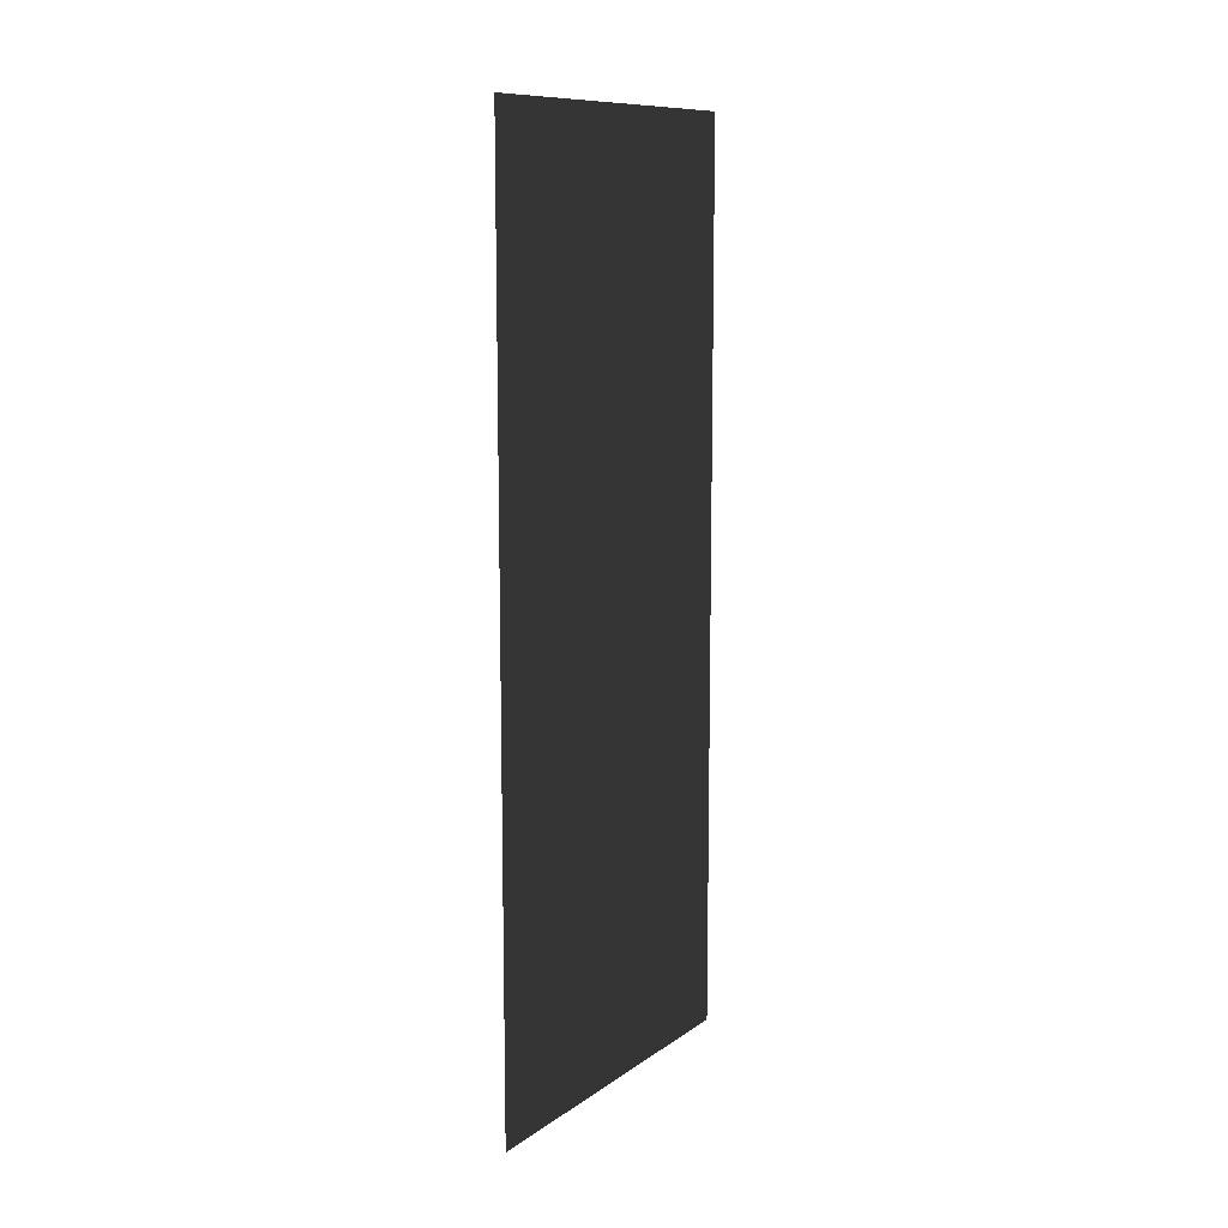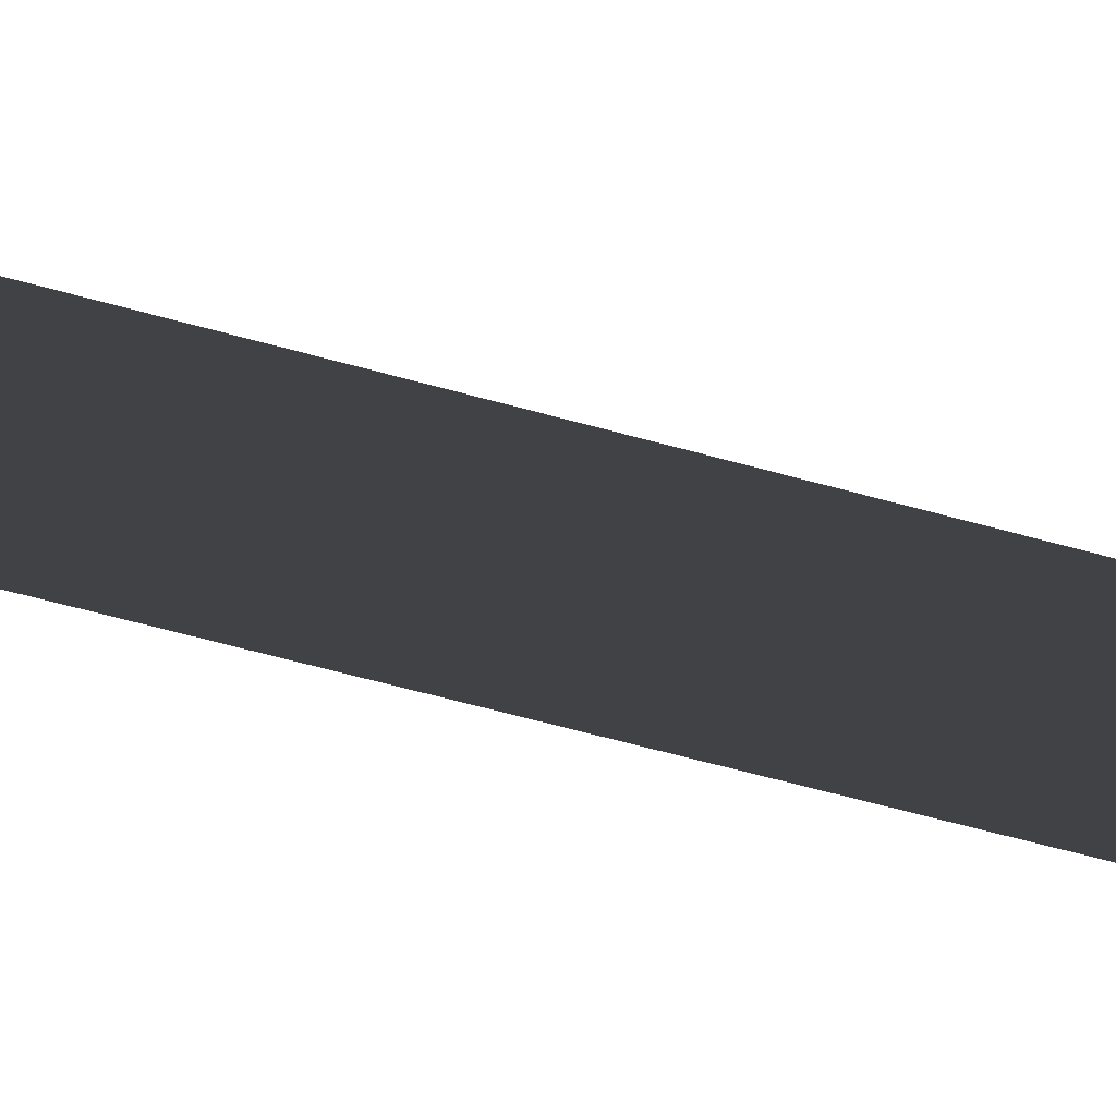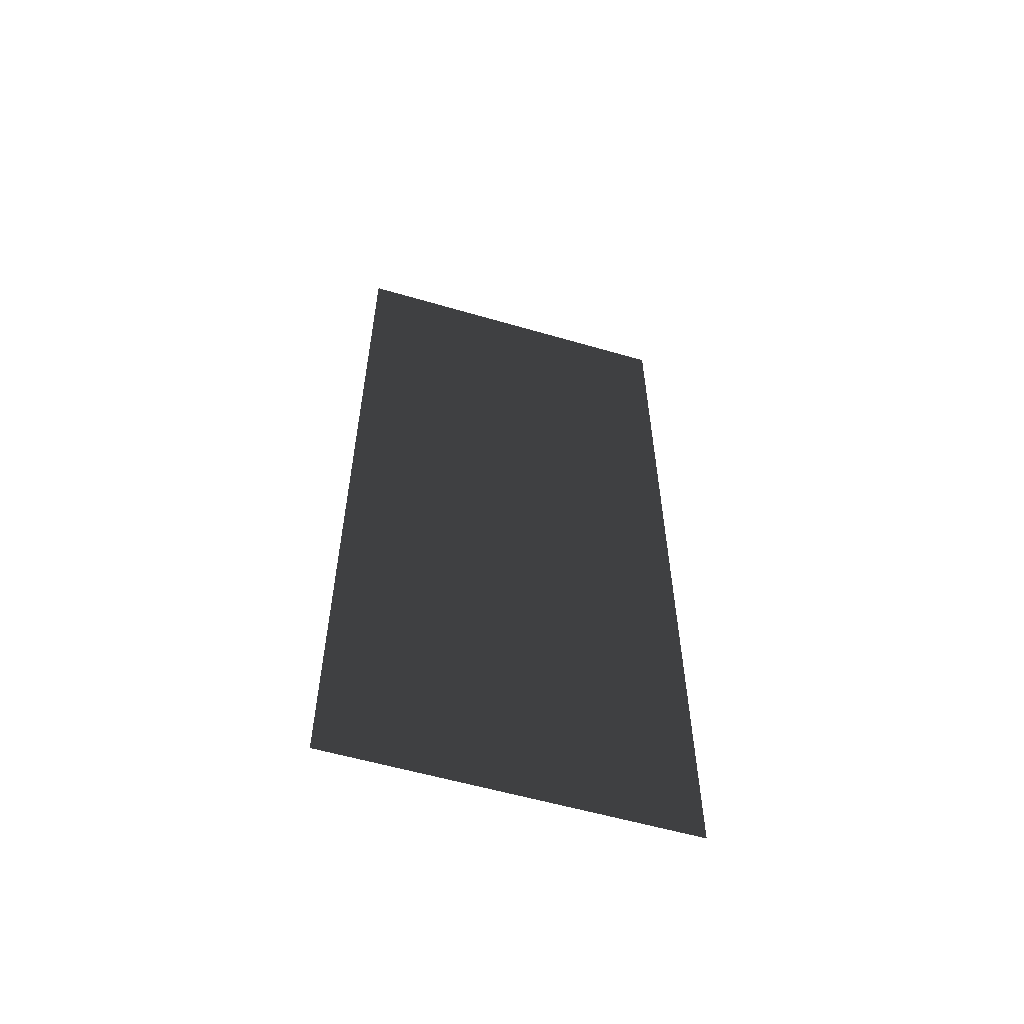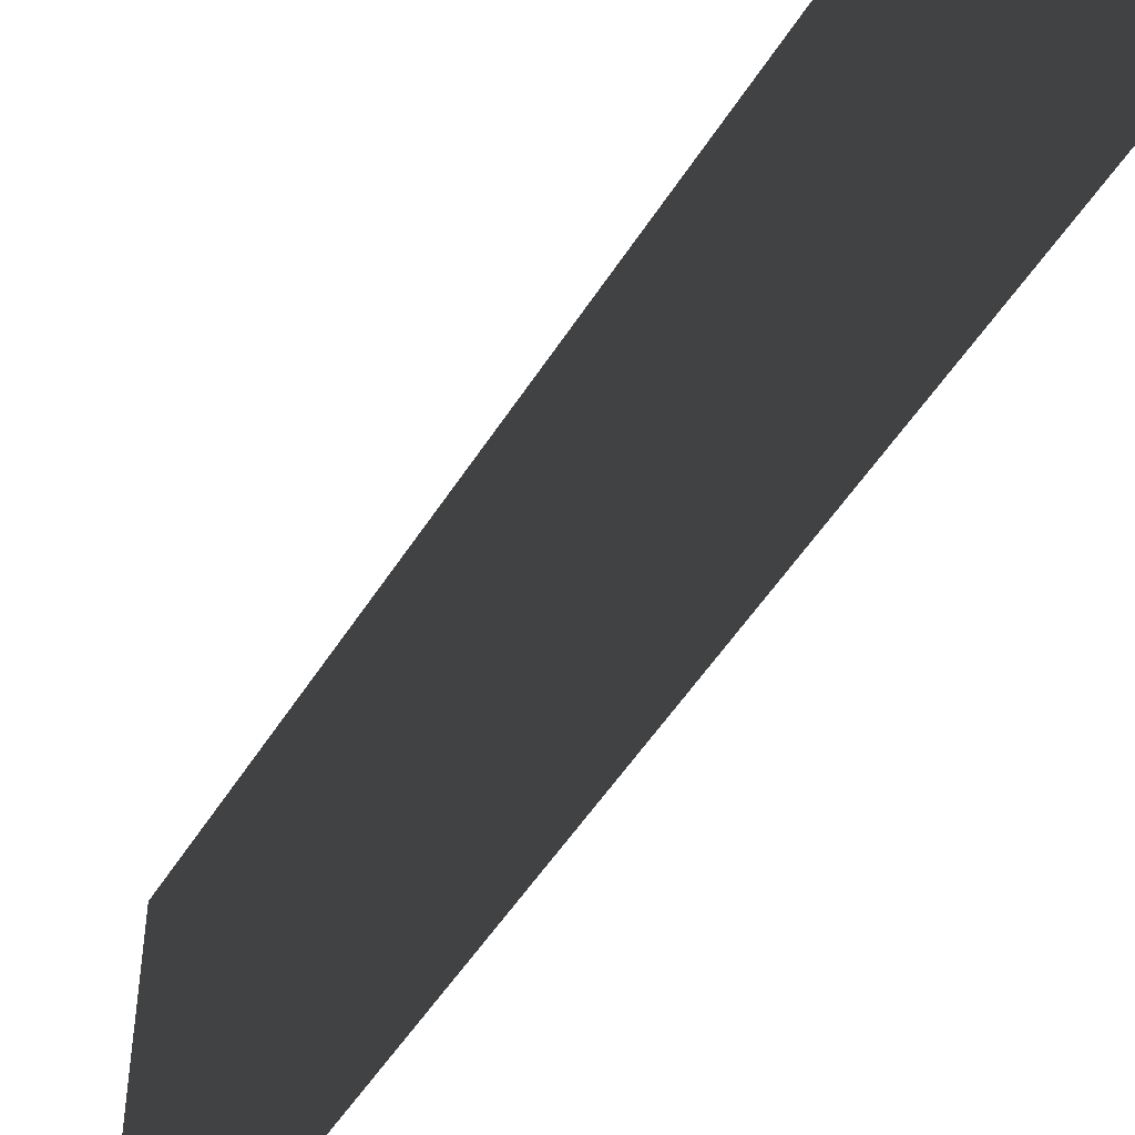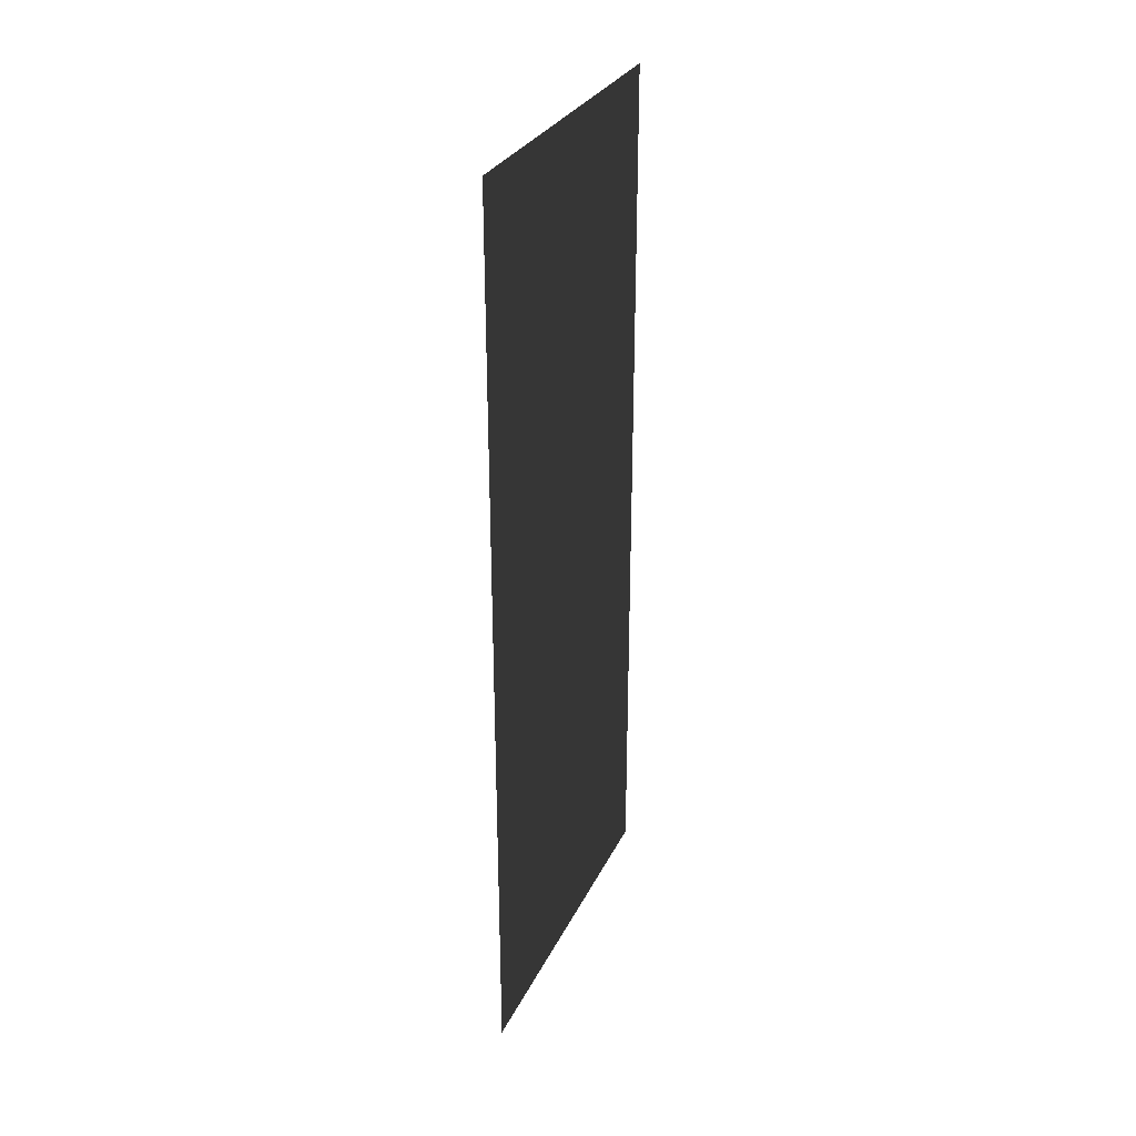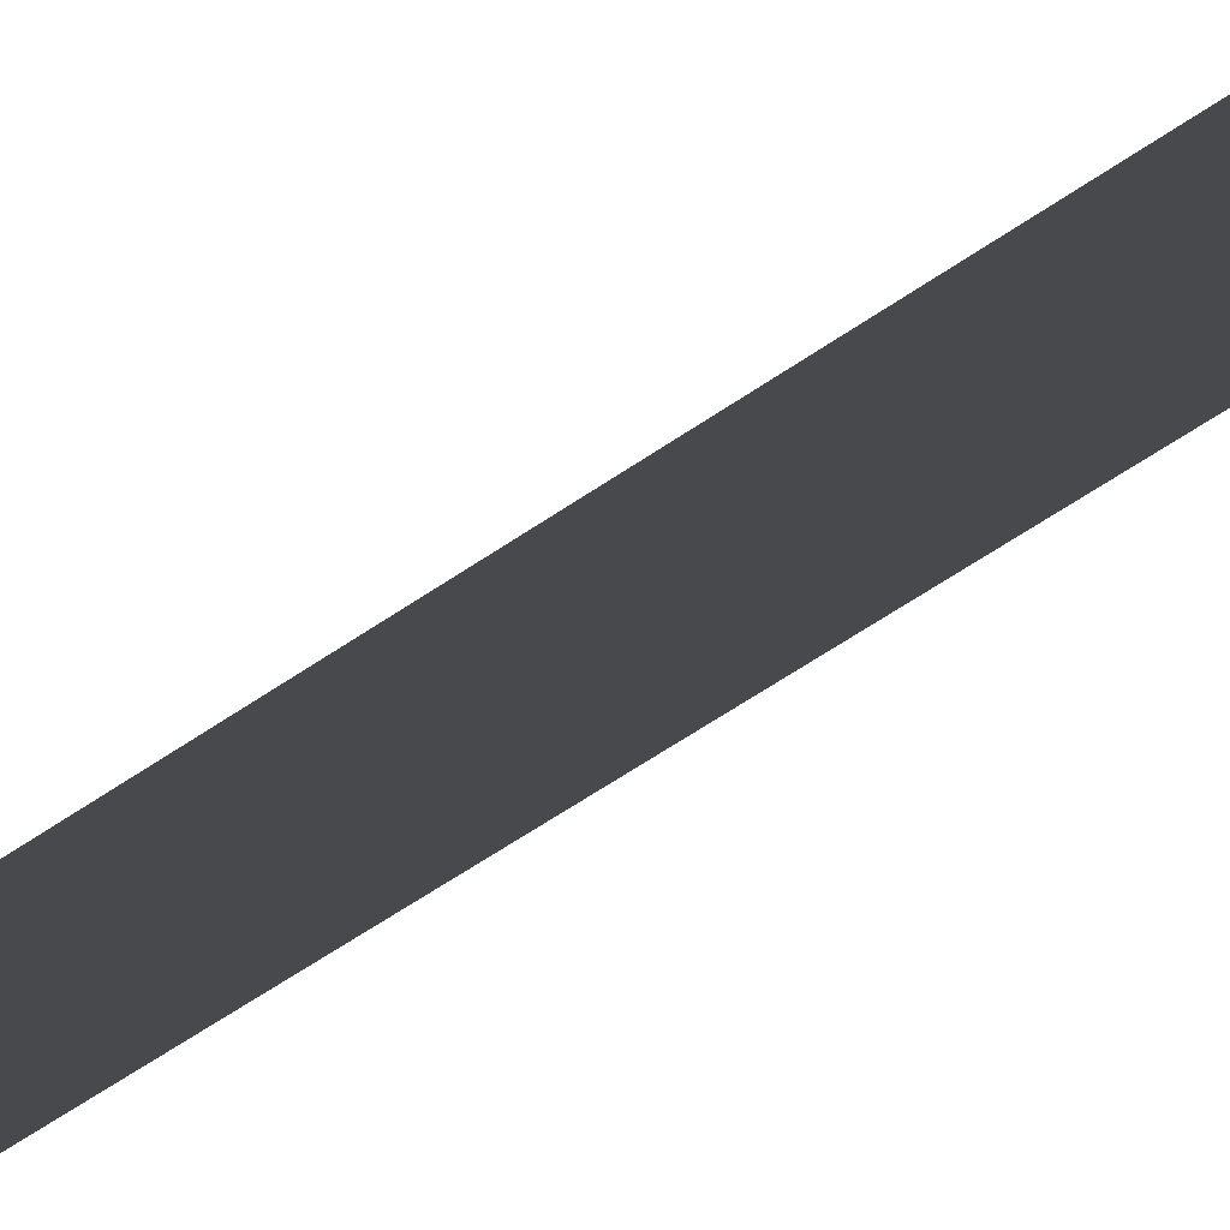
<metadata>
{"format":"obj","ext":"obj","renderer":"f3d","projection":"perspective","resolution":1024,"background":"white","views":[{"elev":10.9,"azim":31.8,"up":"+Y"},{"elev":-66.8,"azim":74.8,"up":"+Z"},{"elev":-57.1,"azim":-106.9,"up":"+Y"},{"elev":-50.3,"azim":-30.7,"up":"+Z"},{"elev":29.7,"azim":-158.0,"up":"+Y"},{"elev":-69.4,"azim":123.3,"up":"+Z"}]}
</metadata>
<code>
v  -10 250.5 200
v  -10 -250.5 200
v  -10 -250.5 0
v  -10 250.5 0
o Plane001
f 1 2 3 4

</code>
